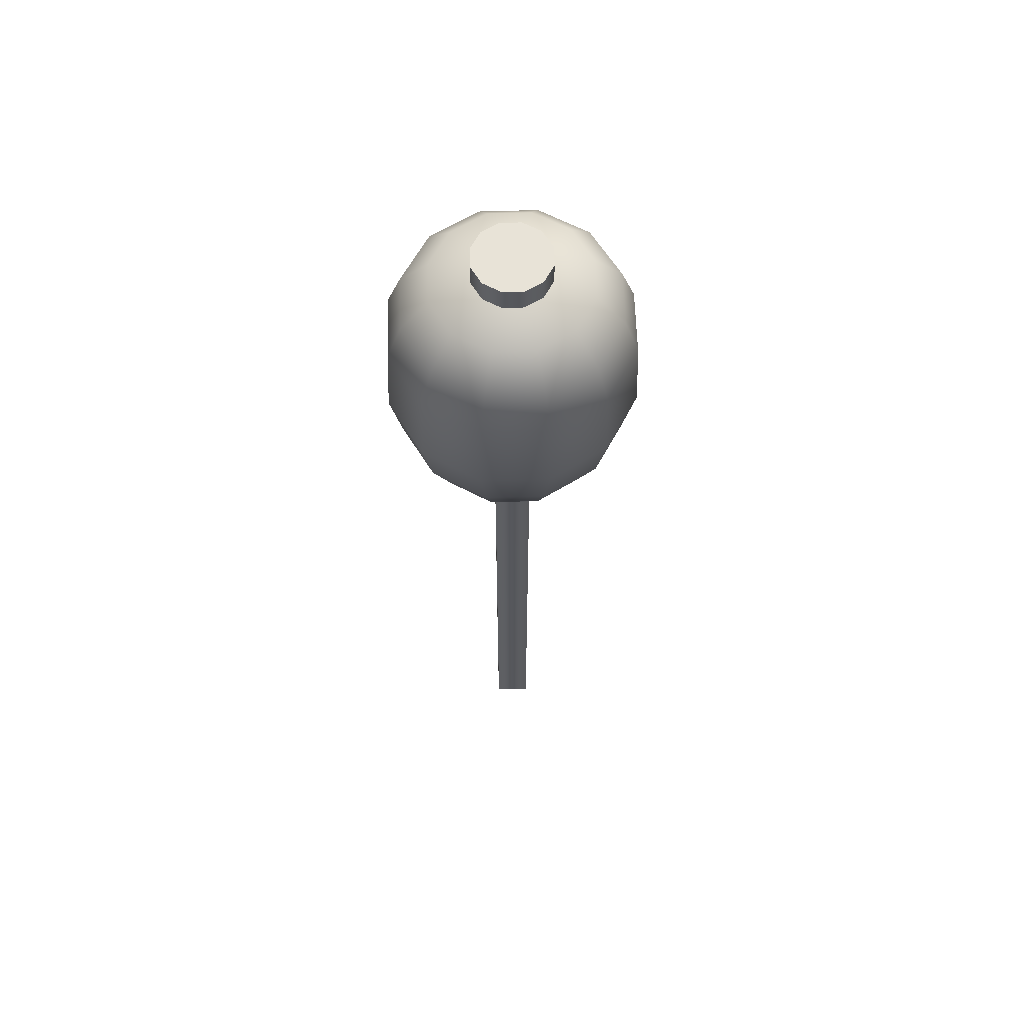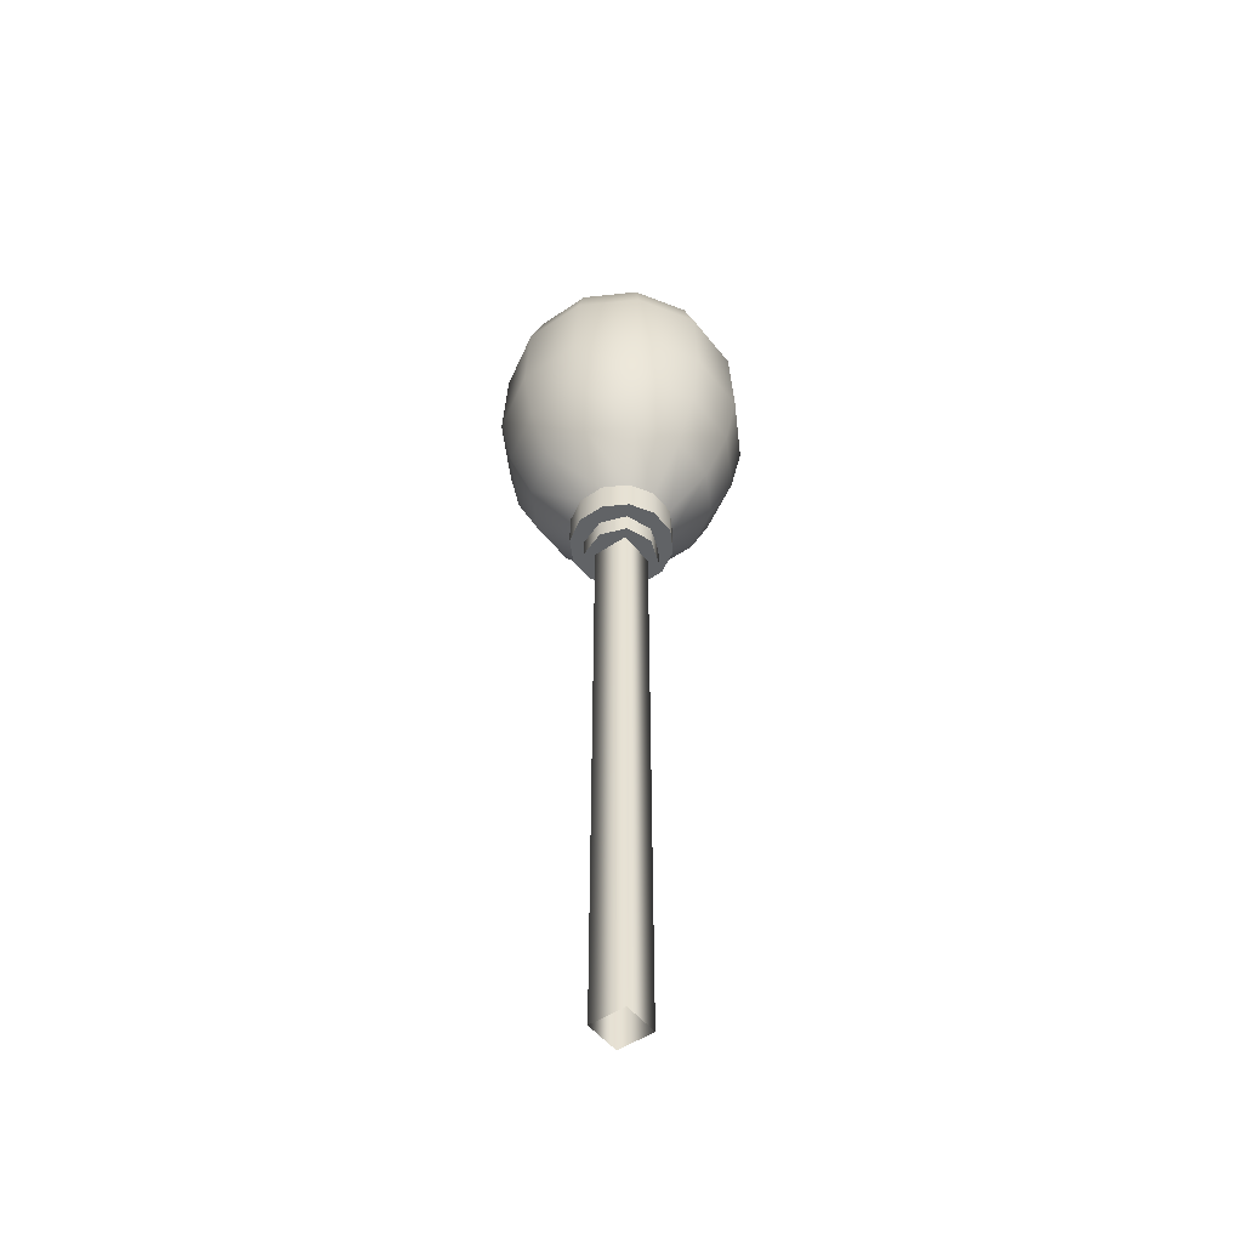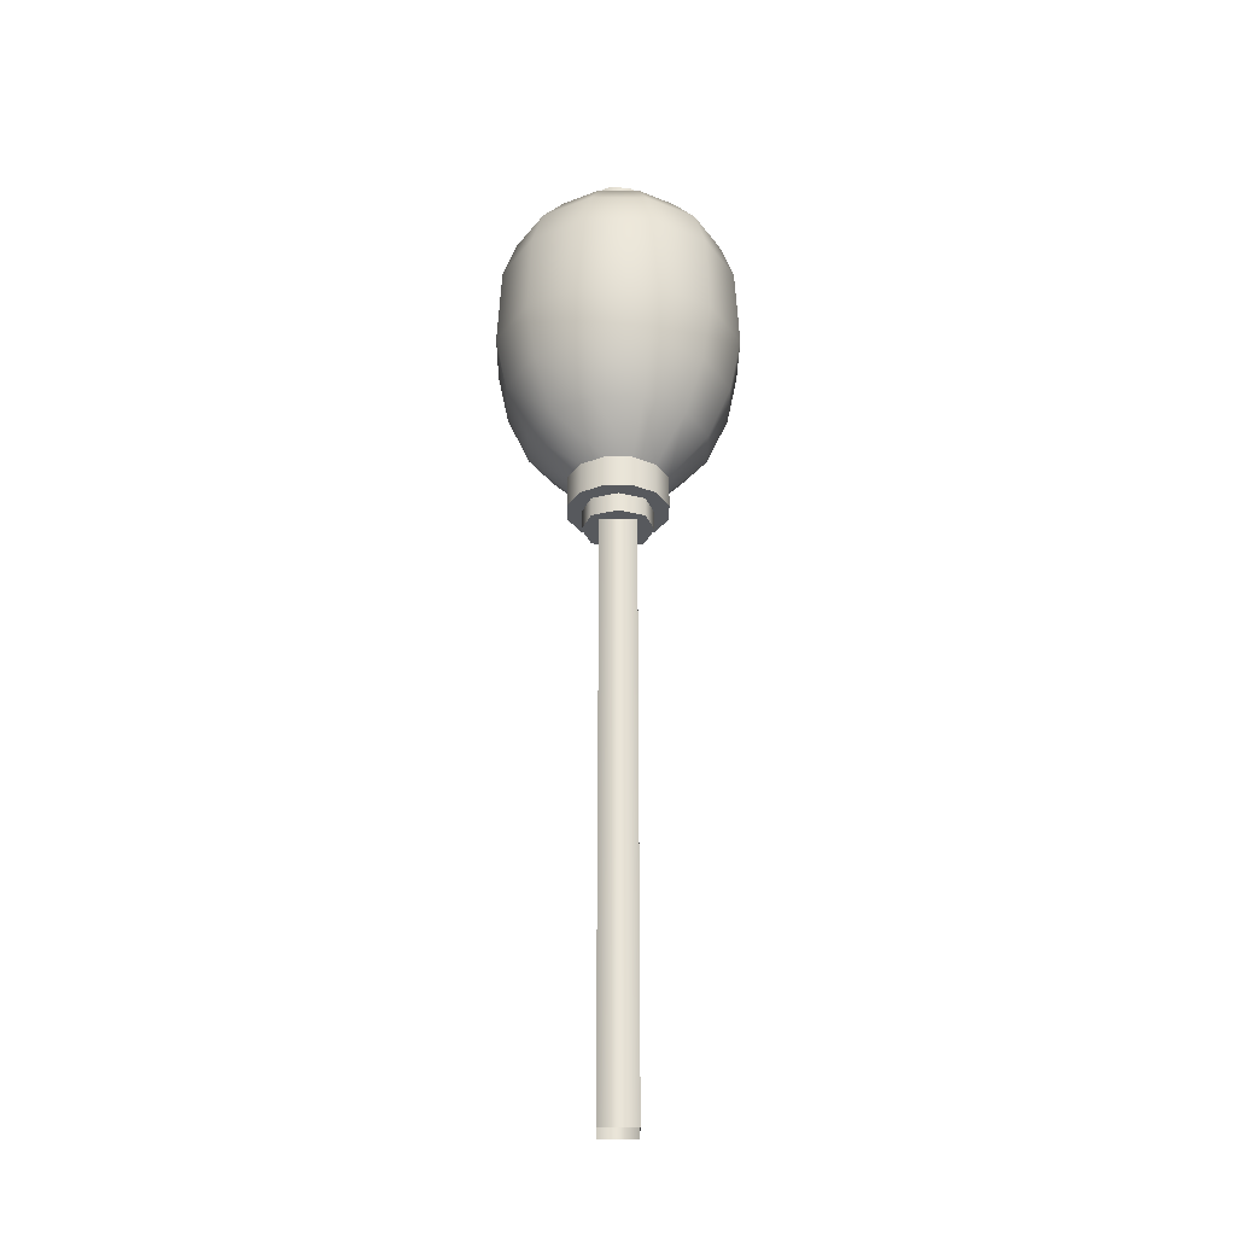
<metadata>
{"format":"obj","ext":"obj","renderer":"f3d","projection":"perspective","resolution":1024,"background":"white","views":[{"elev":62.3,"azim":-136.7,"up":"+Y"},{"elev":-50.8,"azim":171.7,"up":"+Y"},{"elev":-29.0,"azim":134.4,"up":"+Y"}]}
</metadata>
<code>
g Balloon_A
v -6.55e-09 1.878 -0.1498
v -6.048e-09 1.878 1.442e-07
v -0.07492 1.878 -0.1298
v -0.07492 1.878 -0.1298
v -6.048e-09 1.878 1.442e-07
v -0.1298 1.878 -0.07492
v -0.1298 1.878 -0.07492
v -6.048e-09 1.878 1.442e-07
v -0.1498 1.878 8.946e-08
v -0.1498 1.878 8.946e-08
v -6.048e-09 1.878 1.442e-07
v -0.1298 1.878 0.07492
v -0.1298 1.878 0.07492
v -6.048e-09 1.878 1.442e-07
v -0.07492 1.878 0.1298
v -0.07492 1.878 0.1298
v -6.048e-09 1.878 1.442e-07
v -6.966e-08 1.878 0.1498
v -6.966e-08 1.878 0.1498
v -6.048e-09 1.878 1.442e-07
v 0.07492 1.878 0.1298
v 0.07492 1.878 0.1298
v -6.048e-09 1.878 1.442e-07
v 0.1298 1.878 0.07492
v 0.1298 1.878 0.07492
v -6.048e-09 1.878 1.442e-07
v 0.1498 1.878 2.288e-07
v 0.1498 1.878 2.288e-07
v -6.048e-09 1.878 1.442e-07
v 0.1298 1.878 -0.07492
v 0.1298 1.878 -0.07492
v -6.048e-09 1.878 1.442e-07
v 0.07492 1.878 -0.1298
v 0.07492 1.878 -0.1298
v -6.048e-09 1.878 1.442e-07
v -6.55e-09 1.878 -0.1498
v -0.09807 0.4481 -0.1699
v -4.399e-09 0.4481 4.763e-08
v -8.574e-09 0.4481 -0.1961
v -0.1699 0.4481 -0.09807
v -4.399e-09 0.4481 4.763e-08
v -0.09807 0.4481 -0.1699
v -0.1961 0.4481 -1.632e-08
v -4.399e-09 0.4481 4.763e-08
v -0.1699 0.4481 -0.09807
v -0.1699 0.4481 0.09807
v -4.399e-09 0.4481 4.763e-08
v -0.1961 0.4481 -1.632e-08
v -0.09807 0.4481 0.1699
v -4.399e-09 0.4481 4.763e-08
v -0.1699 0.4481 0.09807
v -9.119e-08 0.4481 0.1961
v -4.399e-09 0.4481 4.763e-08
v -0.09807 0.4481 0.1699
v 0.09807 0.4481 0.1699
v -4.399e-09 0.4481 4.763e-08
v -9.119e-08 0.4481 0.1961
v 0.1699 0.4481 0.09807
v -4.399e-09 0.4481 4.763e-08
v 0.09807 0.4481 0.1699
v 0.1961 0.4481 1.661e-07
v -4.399e-09 0.4481 4.763e-08
v 0.1699 0.4481 0.09807
v 0.1699 0.4481 -0.09807
v -4.399e-09 0.4481 4.763e-08
v 0.1961 0.4481 1.661e-07
v 0.09808 0.4481 -0.1699
v -4.399e-09 0.4481 4.763e-08
v 0.1699 0.4481 -0.09807
v -8.574e-09 0.4481 -0.1961
v -4.399e-09 0.4481 4.763e-08
v 0.09808 0.4481 -0.1699
v -0.09592 0.3739 -0.09592
v -4.399e-09 0.3739 3.806e-08
v -6.139e-09 0.3739 -0.1404
v -0.1404 0.3739 -9.365e-09
v -4.399e-09 0.3739 3.806e-08
v -0.09592 0.3739 -0.09592
v -0.09592 0.3739 0.09592
v -4.399e-09 0.3739 3.806e-08
v -0.1404 0.3739 -9.365e-09
v -6.529e-08 0.3739 0.1404
v -4.399e-09 0.3739 3.806e-08
v -0.09592 0.3739 0.09592
v 0.09592 0.3739 0.09592
v -4.399e-09 0.3739 3.806e-08
v -6.529e-08 0.3739 0.1404
v 0.1404 0.3739 1.212e-07
v -4.399e-09 0.3739 3.806e-08
v 0.09592 0.3739 0.09592
v 0.09592 0.3739 -0.09592
v -4.399e-09 0.3739 3.806e-08
v 0.1404 0.3739 1.212e-07
v -6.139e-09 0.3739 -0.1404
v -4.399e-09 0.3739 3.806e-08
v 0.09592 0.3739 -0.09592
v -0.07492 1.783 -0.1298
v -7.574e-09 1.737 -0.3036
v -6.55e-09 1.783 -0.1498
v -0.1518 1.737 -0.2629
v -7.475e-09 1.613 -0.4124
v -0.2062 1.613 -0.3571
v -2.039e-08 1.463 -0.4664
v -0.2332 1.463 -0.4039
v -2.111e-08 1.143 -0.483
v -0.2415 1.143 -0.4183
v -0.2194 0.9304 -0.38
v -1.918e-08 0.9304 -0.4388
v -0.1748 0.7299 -0.3028
v -1.528e-08 0.7299 -0.3496
v -0.09807 0.5708 -0.1699
v -8.574e-09 0.5708 -0.1961
v -0.1298 1.783 -0.07492
v -0.1518 1.737 -0.2629
v -0.07492 1.783 -0.1298
v -0.2629 1.737 -0.1518
v -0.2062 1.613 -0.3571
v -0.3571 1.613 -0.2062
v -0.2332 1.463 -0.4039
v -0.4039 1.463 -0.2332
v -0.2415 1.143 -0.4183
v -0.4183 1.143 -0.2415
v -0.38 0.9304 -0.2194
v -0.2194 0.9304 -0.38
v -0.3028 0.7299 -0.1748
v -0.1748 0.7299 -0.3028
v -0.1699 0.5708 -0.09807
v -0.09807 0.5708 -0.1699
v -0.1498 1.783 8.119e-08
v -0.2629 1.737 -0.1518
v -0.1298 1.783 -0.07492
v -0.3036 1.737 4.876e-08
v -0.3571 1.613 -0.2062
v -0.4124 1.613 1.879e-08
v -0.4039 1.463 -0.2332
v -0.4664 1.463 -6.01e-10
v -0.4183 1.143 -0.2415
v -0.483 1.143 -2.593e-08
v -0.4388 0.9304 -2.566e-08
v -0.38 0.9304 -0.2194
v -0.3496 0.7299 -2.088e-08
v -0.3028 0.7299 -0.1748
v -0.1961 0.5708 -5.596e-09
v -0.1699 0.5708 -0.09807
v -0.1298 1.783 0.07492
v -0.3036 1.737 4.876e-08
v -0.1498 1.783 8.119e-08
v -0.2629 1.737 0.1518
v -0.4124 1.613 1.879e-08
v -0.3571 1.613 0.2062
v -0.4664 1.463 -6.01e-10
v -0.4039 1.463 0.2332
v -0.483 1.143 -2.593e-08
v -0.4183 1.143 0.2415
v -0.38 0.9304 0.2194
v -0.4388 0.9304 -2.566e-08
v -0.3028 0.7299 0.1748
v -0.3496 0.7299 -2.088e-08
v -0.1699 0.5708 0.09807
v -0.1961 0.5708 -5.596e-09
v -0.07492 1.783 0.1298
v -0.2629 1.737 0.1518
v -0.1298 1.783 0.07492
v -0.1518 1.737 0.2629
v -0.3571 1.613 0.2062
v -0.2062 1.613 0.3571
v -0.4039 1.463 0.2332
v -0.2332 1.463 0.4039
v -0.4183 1.143 0.2415
v -0.2415 1.143 0.4183
v -0.2194 0.9304 0.38
v -0.38 0.9304 0.2194
v -0.1748 0.7299 0.3028
v -0.3028 0.7299 0.1748
v -0.09807 0.5708 0.1699
v -0.1699 0.5708 0.09807
v -6.966e-08 1.783 0.1498
v -0.1518 1.737 0.2629
v -0.07492 1.783 0.1298
v -1.355e-07 1.737 0.3036
v -0.2062 1.613 0.3571
v -1.812e-07 1.613 0.4124
v -0.2332 1.463 0.4039
v -2.168e-07 1.463 0.4664
v -0.2415 1.143 0.4183
v -2.246e-07 1.143 0.483
v -2.04e-07 0.9304 0.4388
v -0.2194 0.9304 0.38
v -1.625e-07 0.7299 0.3496
v -0.1748 0.7299 0.3028
v -9.119e-08 0.5708 0.1961
v -0.09807 0.5708 0.1699
v 0.07492 1.783 0.1298
v -1.355e-07 1.737 0.3036
v -6.966e-08 1.783 0.1498
v 0.1518 1.737 0.2629
v -1.812e-07 1.613 0.4124
v 0.2062 1.613 0.3571
v -2.168e-07 1.463 0.4664
v 0.2332 1.463 0.4039
v -2.246e-07 1.143 0.483
v 0.2415 1.143 0.4183
v 0.2194 0.9304 0.38
v -2.04e-07 0.9304 0.4388
v 0.1748 0.7299 0.3028
v -1.625e-07 0.7299 0.3496
v 0.09807 0.5708 0.1699
v -9.119e-08 0.5708 0.1961
v 0.1298 1.783 0.07492
v 0.1518 1.737 0.2629
v 0.07492 1.783 0.1298
v 0.2629 1.737 0.1518
v 0.2062 1.613 0.3571
v 0.3571 1.613 0.2062
v 0.2332 1.463 0.4039
v 0.4039 1.463 0.2332
v 0.2415 1.143 0.4183
v 0.4183 1.143 0.2415
v 0.38 0.9304 0.2194
v 0.2194 0.9304 0.38
v 0.3028 0.7299 0.1748
v 0.1748 0.7299 0.3028
v 0.1699 0.5708 0.09808
v 0.09807 0.5708 0.1699
v 0.1498 1.783 2.205e-07
v 0.2629 1.737 0.1518
v 0.1298 1.783 0.07492
v 0.3036 1.737 3.311e-07
v 0.3571 1.613 0.2062
v 0.4124 1.613 4.022e-07
v 0.4039 1.463 0.2332
v 0.4664 1.463 4.331e-07
v 0.4183 1.143 0.2415
v 0.483 1.143 4.232e-07
v 0.4388 0.9304 3.824e-07
v 0.38 0.9304 0.2194
v 0.3496 0.7299 3.042e-07
v 0.3028 0.7299 0.1748
v 0.1961 0.5708 1.768e-07
v 0.1699 0.5708 0.09808
v 0.1298 1.783 -0.07492
v 0.3036 1.737 3.311e-07
v 0.1498 1.783 2.205e-07
v 0.2629 1.737 -0.1518
v 0.4124 1.613 4.022e-07
v 0.3571 1.613 -0.2062
v 0.4664 1.463 4.331e-07
v 0.4039 1.463 -0.2332
v 0.483 1.143 4.232e-07
v 0.4183 1.143 -0.2415
v 0.38 0.9304 -0.2194
v 0.4388 0.9304 3.824e-07
v 0.3028 0.7299 -0.1748
v 0.3496 0.7299 3.042e-07
v 0.1699 0.5708 -0.09807
v 0.1961 0.5708 1.768e-07
v 0.07492 1.783 -0.1298
v 0.2629 1.737 -0.1518
v 0.1298 1.783 -0.07492
v 0.1518 1.737 -0.2629
v 0.3571 1.613 -0.2062
v 0.2062 1.613 -0.3571
v 0.4039 1.463 -0.2332
v 0.2332 1.463 -0.4039
v 0.4183 1.143 -0.2415
v 0.2415 1.143 -0.4183
v 0.2194 0.9304 -0.38
v 0.38 0.9304 -0.2194
v 0.1748 0.7299 -0.3028
v 0.3028 0.7299 -0.1748
v 0.09808 0.5708 -0.1699
v 0.1699 0.5708 -0.09807
v -6.55e-09 1.783 -0.1498
v 0.1518 1.737 -0.2629
v 0.07492 1.783 -0.1298
v -7.574e-09 1.737 -0.3036
v 0.2062 1.613 -0.3571
v -7.475e-09 1.613 -0.4124
v 0.2332 1.463 -0.4039
v -2.039e-08 1.463 -0.4664
v 0.2415 1.143 -0.4183
v -2.111e-08 1.143 -0.483
v -1.918e-08 0.9304 -0.4388
v 0.2194 0.9304 -0.38
v -1.528e-08 0.7299 -0.3496
v 0.1748 0.7299 -0.3028
v -8.574e-09 0.5708 -0.1961
v 0.09808 0.5708 -0.1699
v -6.55e-09 1.783 -0.1498
v -0.07492 1.878 -0.1298
v -0.07492 1.783 -0.1298
v -6.55e-09 1.878 -0.1498
v -0.07492 1.783 -0.1298
v -0.1298 1.878 -0.07492
v -0.1298 1.783 -0.07492
v -0.07492 1.878 -0.1298
v -0.1298 1.783 -0.07492
v -0.1498 1.878 8.946e-08
v -0.1498 1.783 8.119e-08
v -0.1298 1.878 -0.07492
v -0.1498 1.783 8.119e-08
v -0.1298 1.878 0.07492
v -0.1298 1.783 0.07492
v -0.1498 1.878 8.946e-08
v -0.1298 1.783 0.07492
v -0.07492 1.878 0.1298
v -0.07492 1.783 0.1298
v -0.1298 1.878 0.07492
v -0.07492 1.783 0.1298
v -6.966e-08 1.878 0.1498
v -6.966e-08 1.783 0.1498
v -0.07492 1.878 0.1298
v -6.966e-08 1.783 0.1498
v 0.07492 1.878 0.1298
v 0.07492 1.783 0.1298
v -6.966e-08 1.878 0.1498
v 0.07492 1.783 0.1298
v 0.1298 1.878 0.07492
v 0.1298 1.783 0.07492
v 0.07492 1.878 0.1298
v 0.1298 1.783 0.07492
v 0.1498 1.878 2.288e-07
v 0.1498 1.783 2.205e-07
v 0.1298 1.878 0.07492
v 0.1498 1.783 2.205e-07
v 0.1298 1.878 -0.07492
v 0.1298 1.783 -0.07492
v 0.1498 1.878 2.288e-07
v 0.1298 1.783 -0.07492
v 0.07492 1.878 -0.1298
v 0.07492 1.783 -0.1298
v 0.1298 1.878 -0.07492
v 0.07492 1.783 -0.1298
v -6.55e-09 1.878 -0.1498
v -6.55e-09 1.783 -0.1498
v 0.07492 1.878 -0.1298
v -0.09807 0.5708 -0.1699
v -8.574e-09 0.4481 -0.1961
v -8.574e-09 0.5708 -0.1961
v -0.09807 0.4481 -0.1699
v -0.1699 0.5708 -0.09807
v -0.09807 0.4481 -0.1699
v -0.09807 0.5708 -0.1699
v -0.1699 0.4481 -0.09807
v -0.1961 0.5708 -5.596e-09
v -0.1699 0.4481 -0.09807
v -0.1699 0.5708 -0.09807
v -0.1961 0.4481 -1.632e-08
v -0.1699 0.5708 0.09807
v -0.1961 0.4481 -1.632e-08
v -0.1961 0.5708 -5.596e-09
v -0.1699 0.4481 0.09807
v -0.09807 0.5708 0.1699
v -0.1699 0.4481 0.09807
v -0.1699 0.5708 0.09807
v -0.09807 0.4481 0.1699
v -9.119e-08 0.5708 0.1961
v -0.09807 0.4481 0.1699
v -0.09807 0.5708 0.1699
v -9.119e-08 0.4481 0.1961
v 0.09807 0.5708 0.1699
v -9.119e-08 0.4481 0.1961
v -9.119e-08 0.5708 0.1961
v 0.09807 0.4481 0.1699
v 0.1699 0.5708 0.09808
v 0.09807 0.4481 0.1699
v 0.09807 0.5708 0.1699
v 0.1699 0.4481 0.09807
v 0.1961 0.5708 1.768e-07
v 0.1699 0.4481 0.09807
v 0.1699 0.5708 0.09808
v 0.1961 0.4481 1.661e-07
v 0.1699 0.5708 -0.09807
v 0.1961 0.4481 1.661e-07
v 0.1961 0.5708 1.768e-07
v 0.1699 0.4481 -0.09807
v 0.09808 0.5708 -0.1699
v 0.1699 0.4481 -0.09807
v 0.1699 0.5708 -0.09807
v 0.09808 0.4481 -0.1699
v -8.574e-09 0.5708 -0.1961
v 0.09808 0.4481 -0.1699
v 0.09808 0.5708 -0.1699
v -8.574e-09 0.4481 -0.1961
v -0.09592 0.4481 -0.09592
v -6.139e-09 0.3739 -0.1404
v -6.139e-09 0.4481 -0.1404
v -0.09592 0.3739 -0.09592
v -0.1404 0.4481 -6.123e-09
v -0.09592 0.3739 -0.09592
v -0.09592 0.4481 -0.09592
v -0.1404 0.3739 -9.365e-09
v -0.09592 0.4481 0.09592
v -0.1404 0.3739 -9.365e-09
v -0.1404 0.4481 -6.123e-09
v -0.09592 0.3739 0.09592
v -6.529e-08 0.4481 0.1404
v -0.09592 0.3739 0.09592
v -0.09592 0.4481 0.09592
v -6.529e-08 0.3739 0.1404
v 0.09592 0.4481 0.09592
v -6.529e-08 0.3739 0.1404
v -6.529e-08 0.4481 0.1404
v 0.09592 0.3739 0.09592
v 0.1404 0.4481 1.245e-07
v 0.09592 0.3739 0.09592
v 0.09592 0.4481 0.09592
v 0.1404 0.3739 1.212e-07
v 0.09592 0.4481 -0.09592
v 0.1404 0.3739 1.212e-07
v 0.1404 0.4481 1.245e-07
v 0.09592 0.3739 -0.09592
v -6.139e-09 0.4481 -0.1404
v 0.09592 0.3739 -0.09592
v 0.09592 0.4481 -0.09592
v -6.139e-09 0.3739 -0.1404
v -4.365e-09 0.3739 -0.09986
v -0.09986 -1.878 -1.004e-07
v -4.365e-09 -1.878 -0.09986
v -0.09986 0.3739 -1.936e-09
v -0.09986 0.3739 -1.936e-09
v -4.643e-08 -1.878 0.09986
v -0.09986 -1.878 -1.004e-07
v -4.643e-08 0.3739 0.09986
v -4.643e-08 0.3739 0.09986
v 0.09986 -1.878 -7.505e-09
v -4.643e-08 -1.878 0.09986
v 0.09986 0.3739 9.092e-08
v 0.09986 0.3739 9.092e-08
v -4.365e-09 -1.878 -0.09986
v 0.09986 -1.878 -7.505e-09
v -4.365e-09 0.3739 -0.09986
g Balloon_A_0
f 3 2 1
f 6 5 4
f 9 8 7
f 12 11 10
f 15 14 13
f 18 17 16
f 21 20 19
f 24 23 22
f 27 26 25
f 30 29 28
f 33 32 31
f 36 35 34
f 39 38 37
f 42 41 40
f 45 44 43
f 48 47 46
f 51 50 49
f 54 53 52
f 57 56 55
f 60 59 58
f 63 62 61
f 66 65 64
f 69 68 67
f 72 71 70
f 75 74 73
f 78 77 76
f 81 80 79
f 84 83 82
f 87 86 85
f 90 89 88
f 93 92 91
f 96 95 94
f 99 98 97
f 100 97 98
f 98 101 100
f 102 100 101
f 101 103 102
f 104 102 103
f 103 105 104
f 106 104 105
f 106 105 107
f 108 107 105
f 107 108 109
f 110 109 108
f 109 110 111
f 112 111 110
f 115 114 113
f 116 113 114
f 114 117 116
f 118 116 117
f 117 119 118
f 120 118 119
f 119 121 120
f 122 120 121
f 122 121 123
f 124 123 121
f 123 124 125
f 126 125 124
f 125 126 127
f 128 127 126
f 131 130 129
f 132 129 130
f 130 133 132
f 134 132 133
f 133 135 134
f 136 134 135
f 135 137 136
f 138 136 137
f 138 137 139
f 140 139 137
f 139 140 141
f 142 141 140
f 141 142 143
f 144 143 142
f 147 146 145
f 148 145 146
f 146 149 148
f 150 148 149
f 149 151 150
f 152 150 151
f 151 153 152
f 154 152 153
f 154 153 155
f 156 155 153
f 155 156 157
f 158 157 156
f 157 158 159
f 160 159 158
f 163 162 161
f 164 161 162
f 162 165 164
f 166 164 165
f 165 167 166
f 168 166 167
f 167 169 168
f 170 168 169
f 170 169 171
f 172 171 169
f 171 172 173
f 174 173 172
f 173 174 175
f 176 175 174
f 179 178 177
f 180 177 178
f 178 181 180
f 182 180 181
f 181 183 182
f 184 182 183
f 183 185 184
f 186 184 185
f 186 185 187
f 188 187 185
f 187 188 189
f 190 189 188
f 189 190 191
f 192 191 190
f 195 194 193
f 196 193 194
f 194 197 196
f 198 196 197
f 197 199 198
f 200 198 199
f 199 201 200
f 202 200 201
f 202 201 203
f 204 203 201
f 203 204 205
f 206 205 204
f 205 206 207
f 208 207 206
f 211 210 209
f 212 209 210
f 210 213 212
f 214 212 213
f 213 215 214
f 216 214 215
f 215 217 216
f 218 216 217
f 218 217 219
f 220 219 217
f 219 220 221
f 222 221 220
f 221 222 223
f 224 223 222
f 227 226 225
f 228 225 226
f 226 229 228
f 230 228 229
f 229 231 230
f 232 230 231
f 231 233 232
f 234 232 233
f 234 233 235
f 236 235 233
f 235 236 237
f 238 237 236
f 237 238 239
f 240 239 238
f 243 242 241
f 244 241 242
f 242 245 244
f 246 244 245
f 245 247 246
f 248 246 247
f 247 249 248
f 250 248 249
f 250 249 251
f 252 251 249
f 251 252 253
f 254 253 252
f 253 254 255
f 256 255 254
f 259 258 257
f 260 257 258
f 258 261 260
f 262 260 261
f 261 263 262
f 264 262 263
f 263 265 264
f 266 264 265
f 266 265 267
f 268 267 265
f 267 268 269
f 270 269 268
f 269 270 271
f 272 271 270
f 275 274 273
f 276 273 274
f 274 277 276
f 278 276 277
f 277 279 278
f 280 278 279
f 279 281 280
f 282 280 281
f 282 281 283
f 284 283 281
f 283 284 285
f 286 285 284
f 285 286 287
f 288 287 286
f 291 290 289
f 292 289 290
f 295 294 293
f 296 293 294
f 299 298 297
f 300 297 298
f 303 302 301
f 304 301 302
f 307 306 305
f 308 305 306
f 311 310 309
f 312 309 310
f 315 314 313
f 316 313 314
f 319 318 317
f 320 317 318
f 323 322 321
f 324 321 322
f 327 326 325
f 328 325 326
f 331 330 329
f 332 329 330
f 335 334 333
f 336 333 334
f 339 338 337
f 340 337 338
f 343 342 341
f 344 341 342
f 347 346 345
f 348 345 346
f 351 350 349
f 352 349 350
f 355 354 353
f 356 353 354
f 359 358 357
f 360 357 358
f 363 362 361
f 364 361 362
f 367 366 365
f 368 365 366
f 371 370 369
f 372 369 370
f 375 374 373
f 376 373 374
f 379 378 377
f 380 377 378
f 383 382 381
f 384 381 382
f 387 386 385
f 388 385 386
f 391 390 389
f 392 389 390
f 395 394 393
f 396 393 394
f 399 398 397
f 400 397 398
f 403 402 401
f 404 401 402
f 407 406 405
f 408 405 406
f 411 410 409
f 412 409 410
f 415 414 413
f 416 413 414
f 419 418 417
f 420 417 418
f 423 422 421
f 424 421 422
f 427 426 425
f 428 425 426
f 431 430 429
f 432 429 430

</code>
